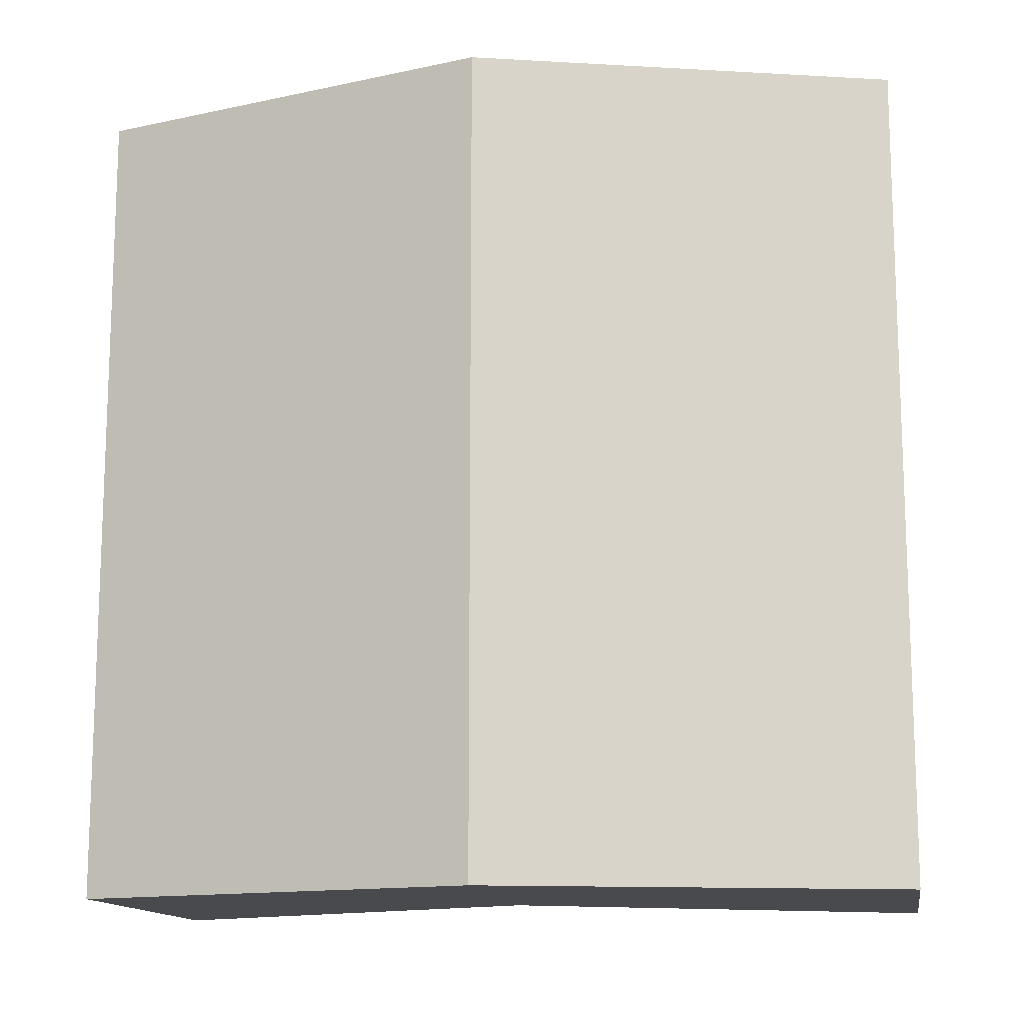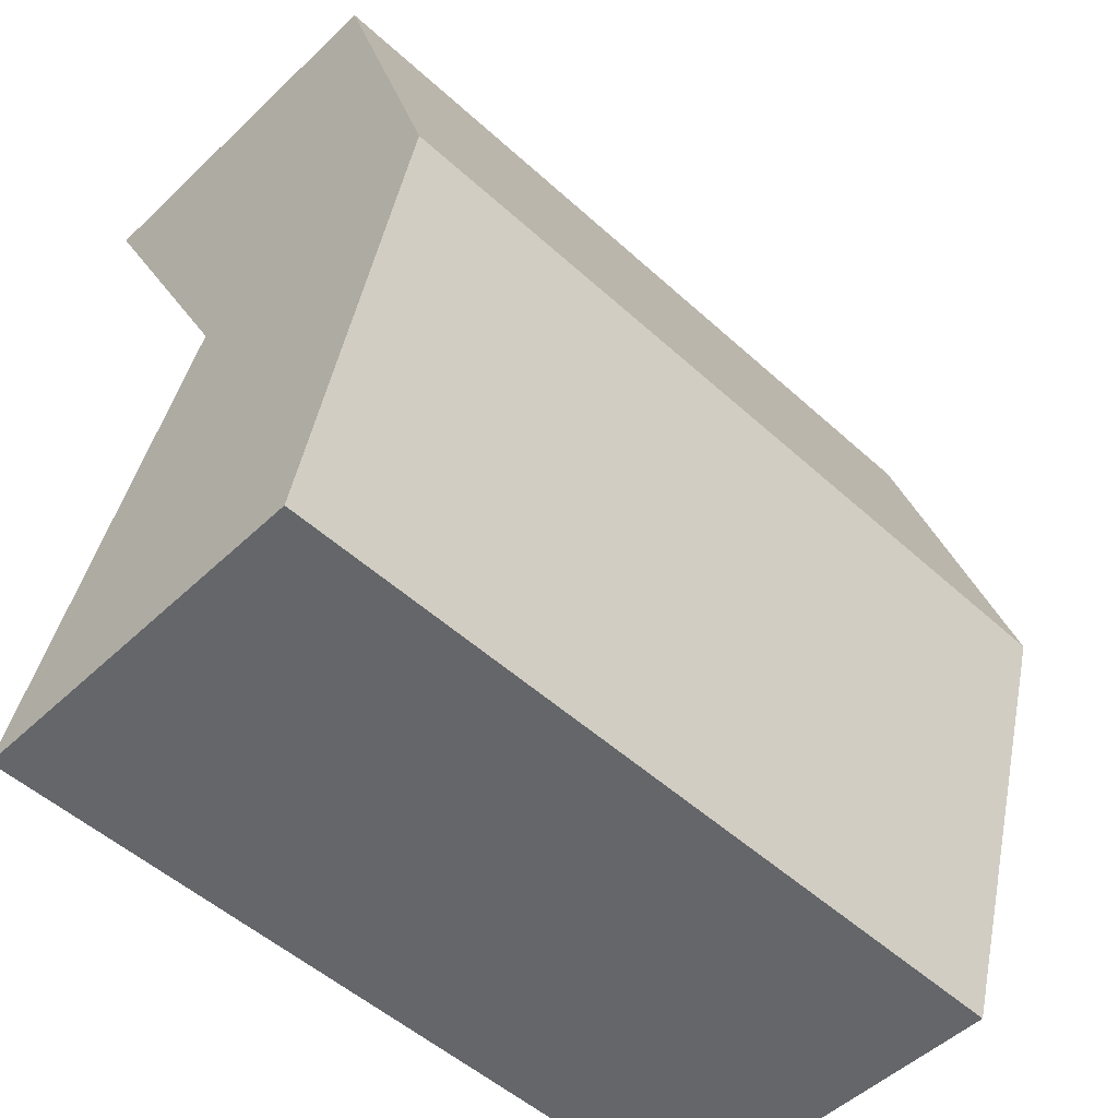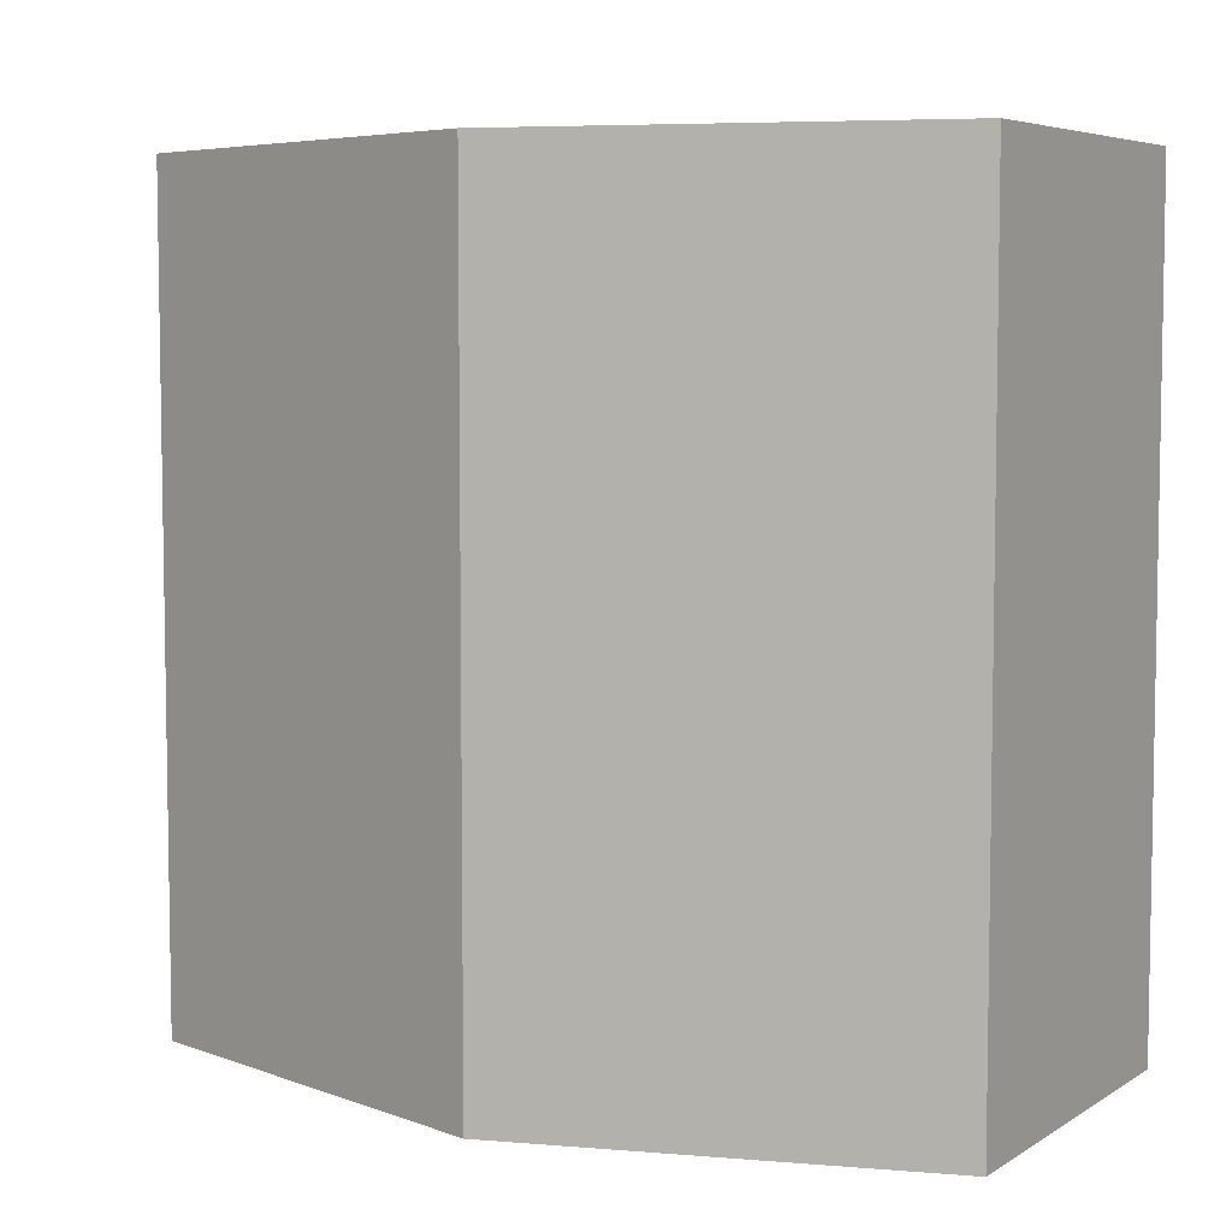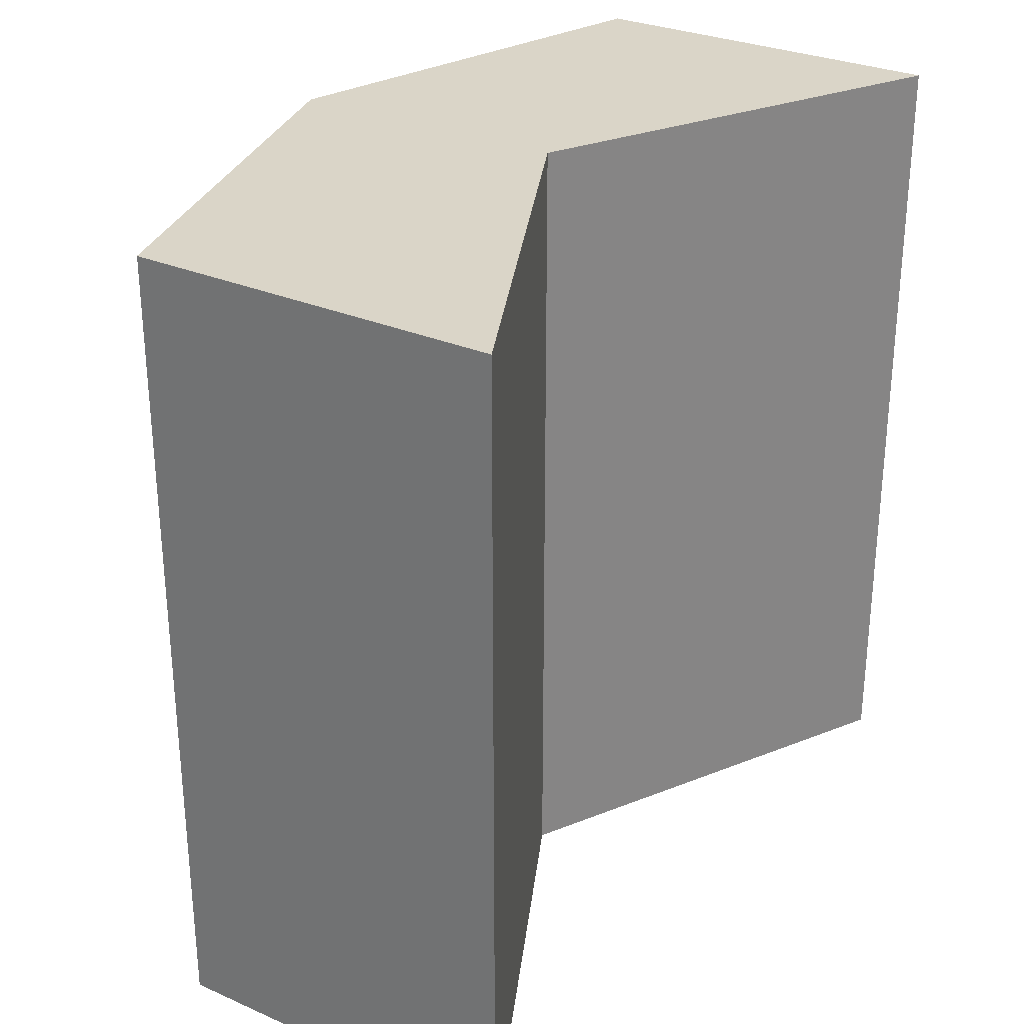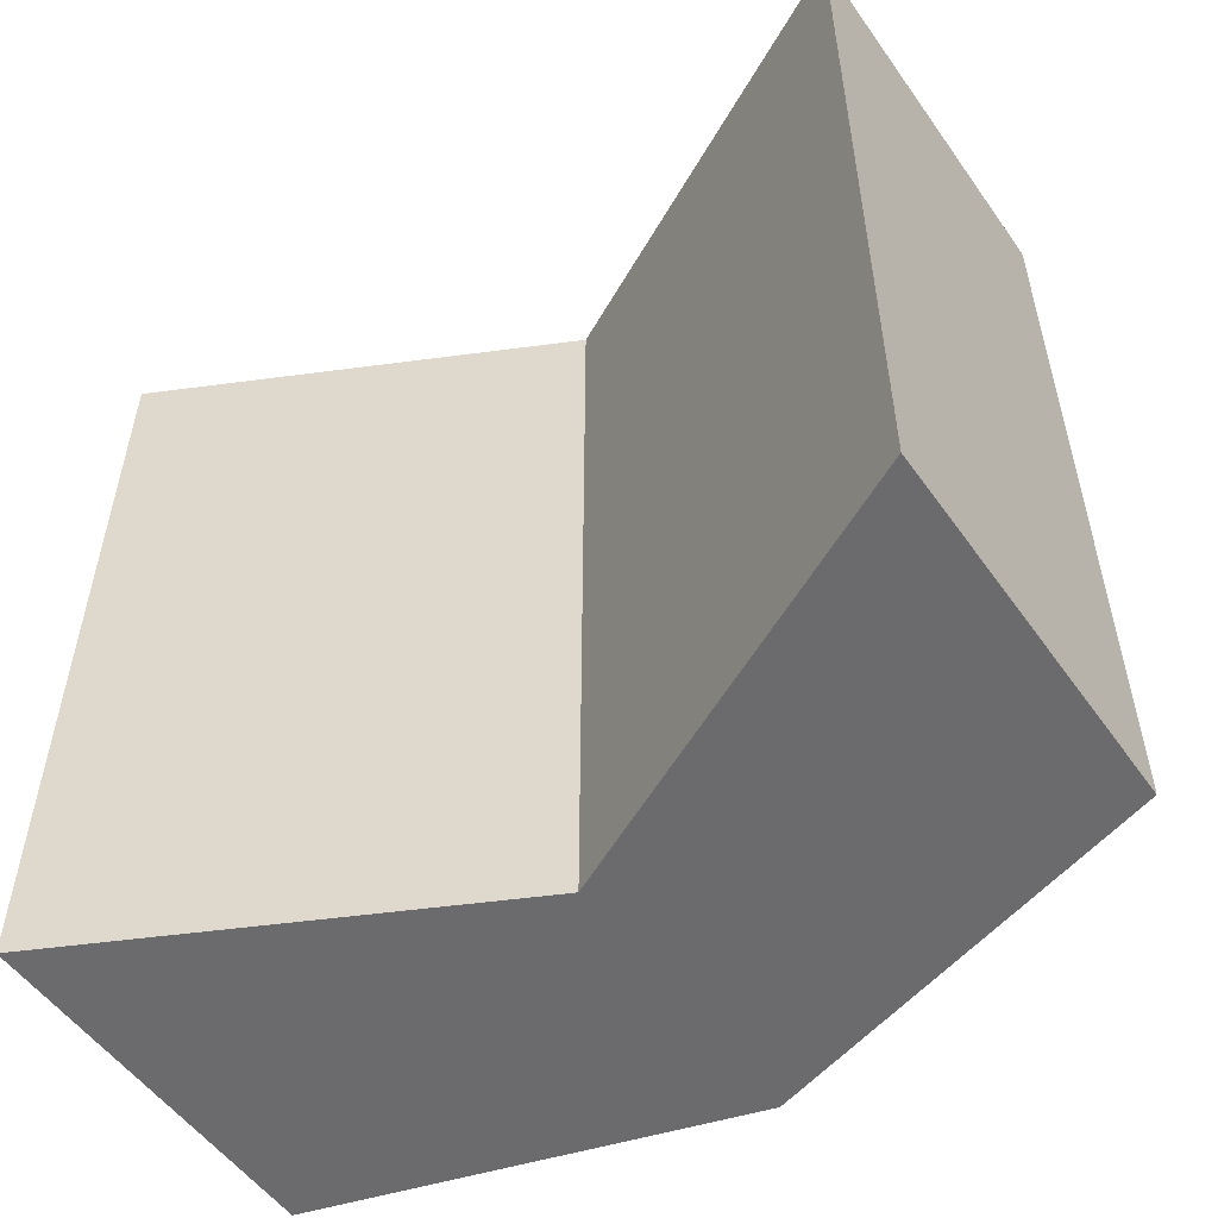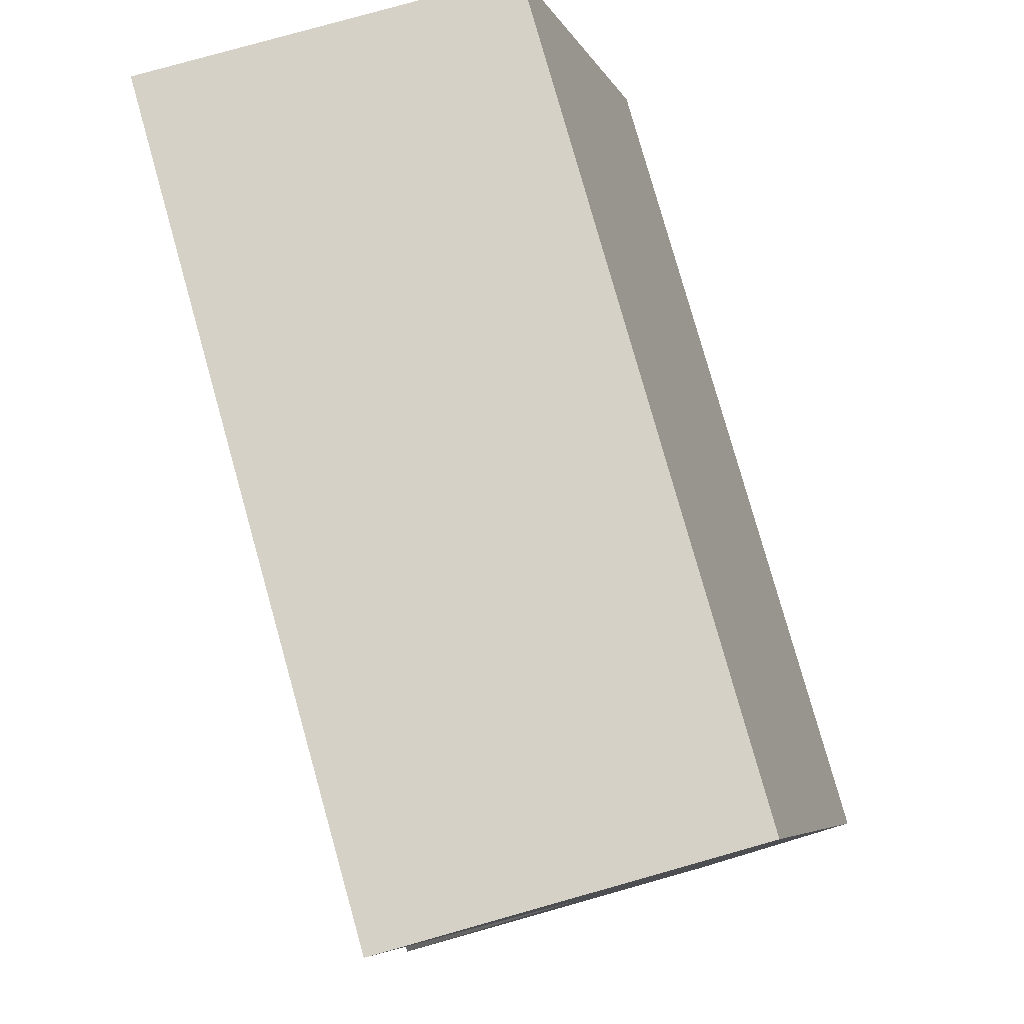
<metadata>
{"format":"obj","ext":"obj","renderer":"f3d","projection":"perspective","resolution":1024,"background":"white","views":[{"elev":-13.4,"azim":-80.6,"up":"+Z"},{"elev":-51.7,"azim":-134.5,"up":"+Y"},{"elev":5.9,"azim":-59.4,"up":"+Z"},{"elev":29.2,"azim":32.9,"up":"+Z"},{"elev":-53.5,"azim":124.6,"up":"+Z"},{"elev":79.5,"azim":164.3,"up":"+Y"}]}
</metadata>
<code>
v -0.2 -0 1
v 0.1 1 1
v 0.1 1 -1
v -0.2 0 -1
v 1 1 -1
v 0.5 0 -1
v 1 1 1
v 0.5 -0 1
v 0.1 -1 -1
v 1 -1 -1
v 1 -1 1
v 0.1 -1 1
f 1 2 3 4
f 4 3 5 6
f 6 5 7 8
f 8 7 2 1
f 9 10 11 12
f 5 3 2 7
f 11 8 1 12
f 10 6 8 11
f 9 4 6 10
f 12 1 4 9

</code>
